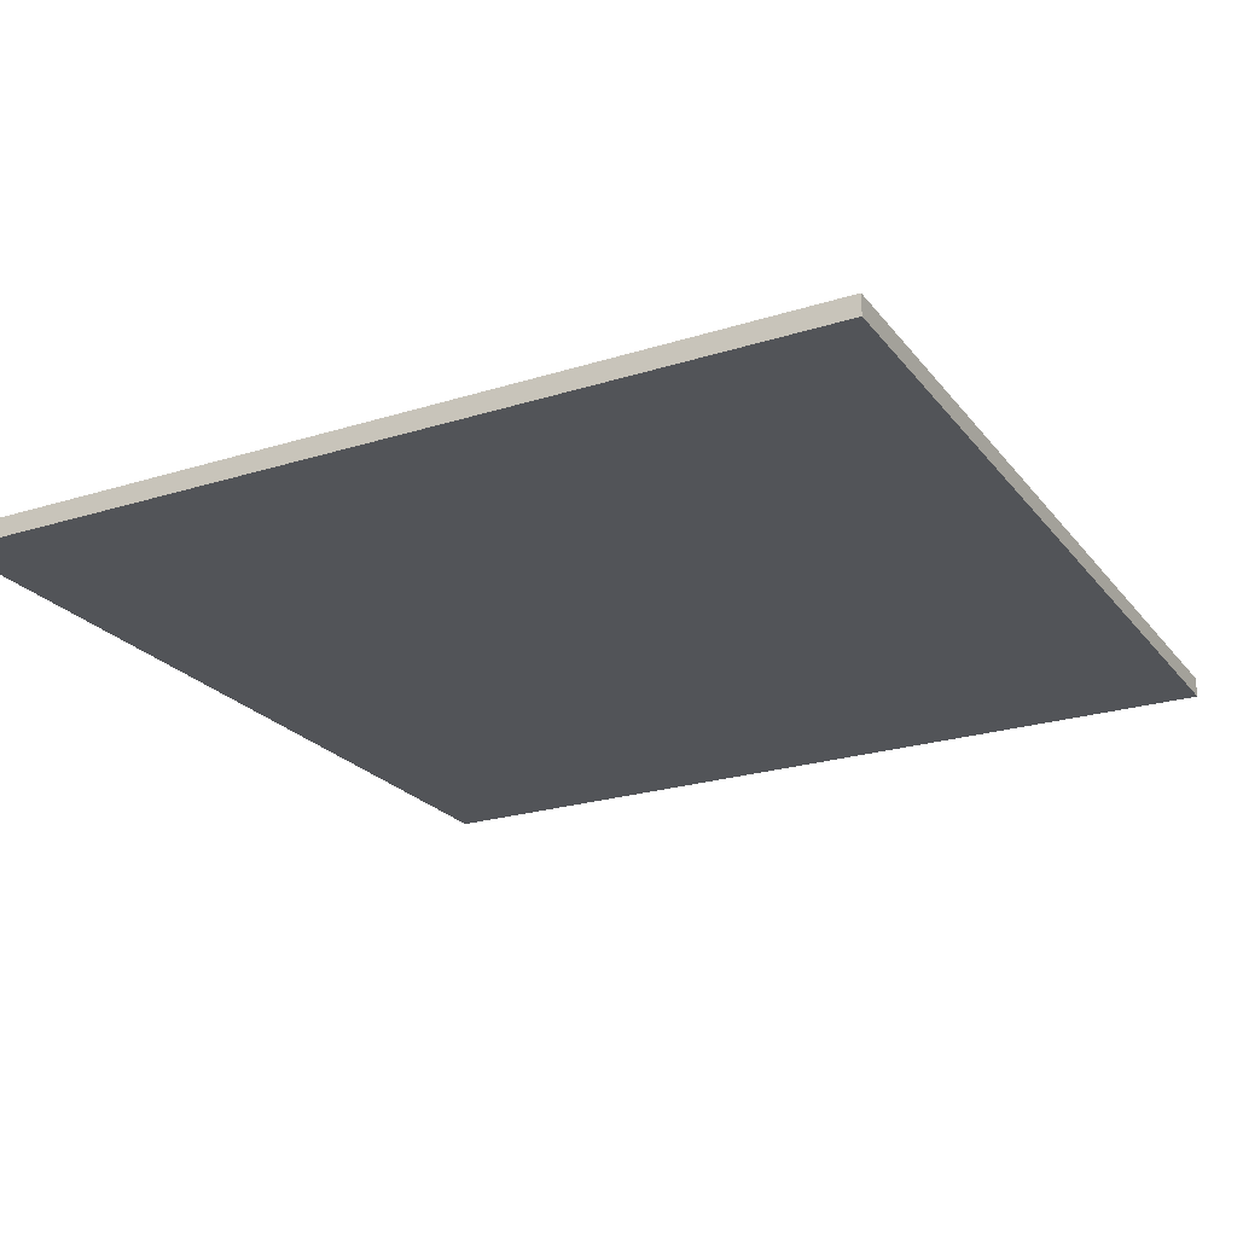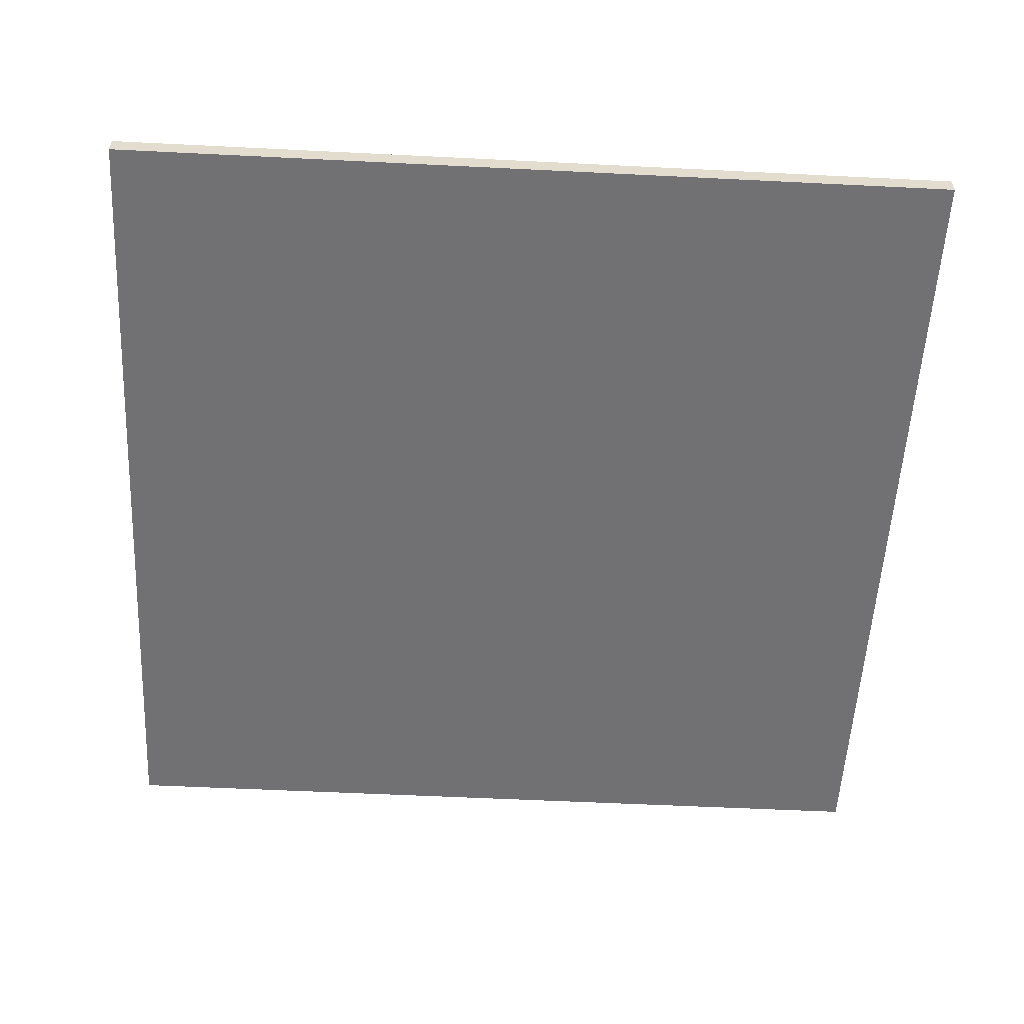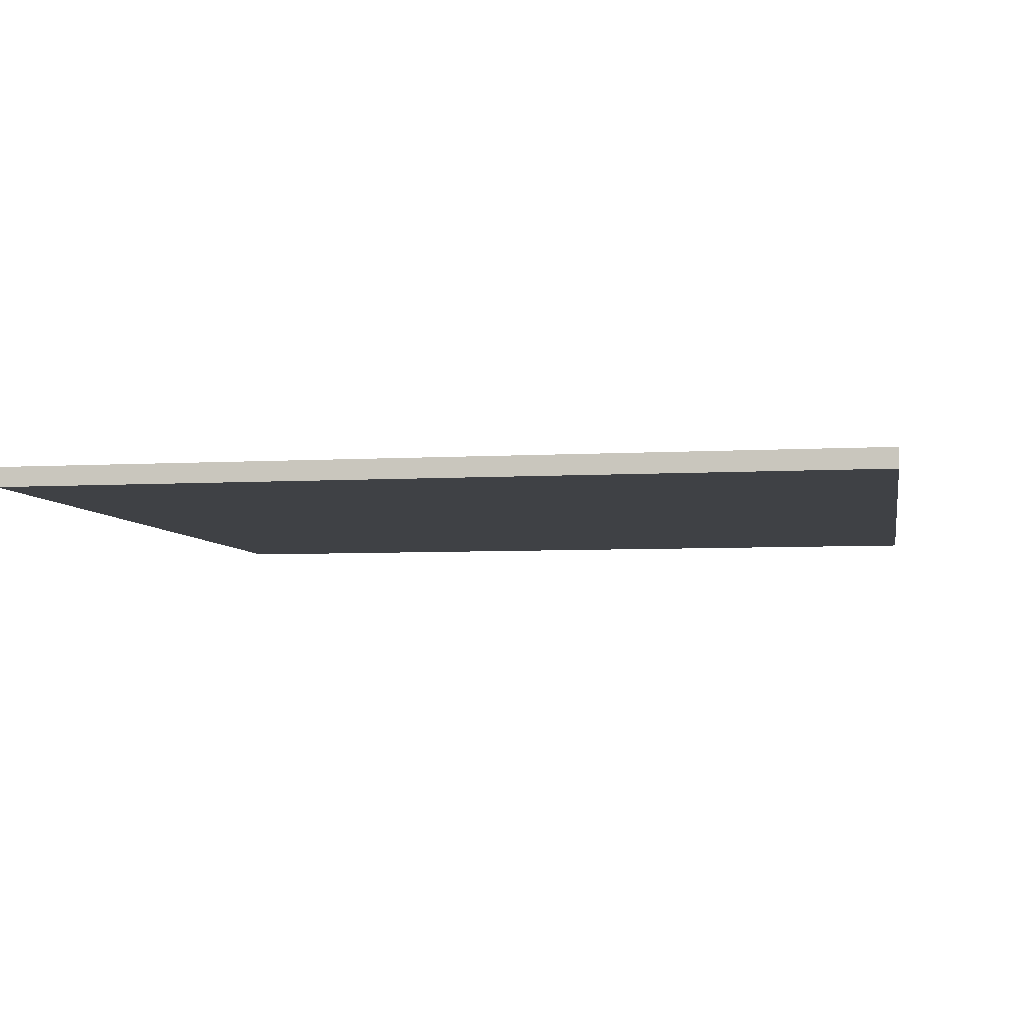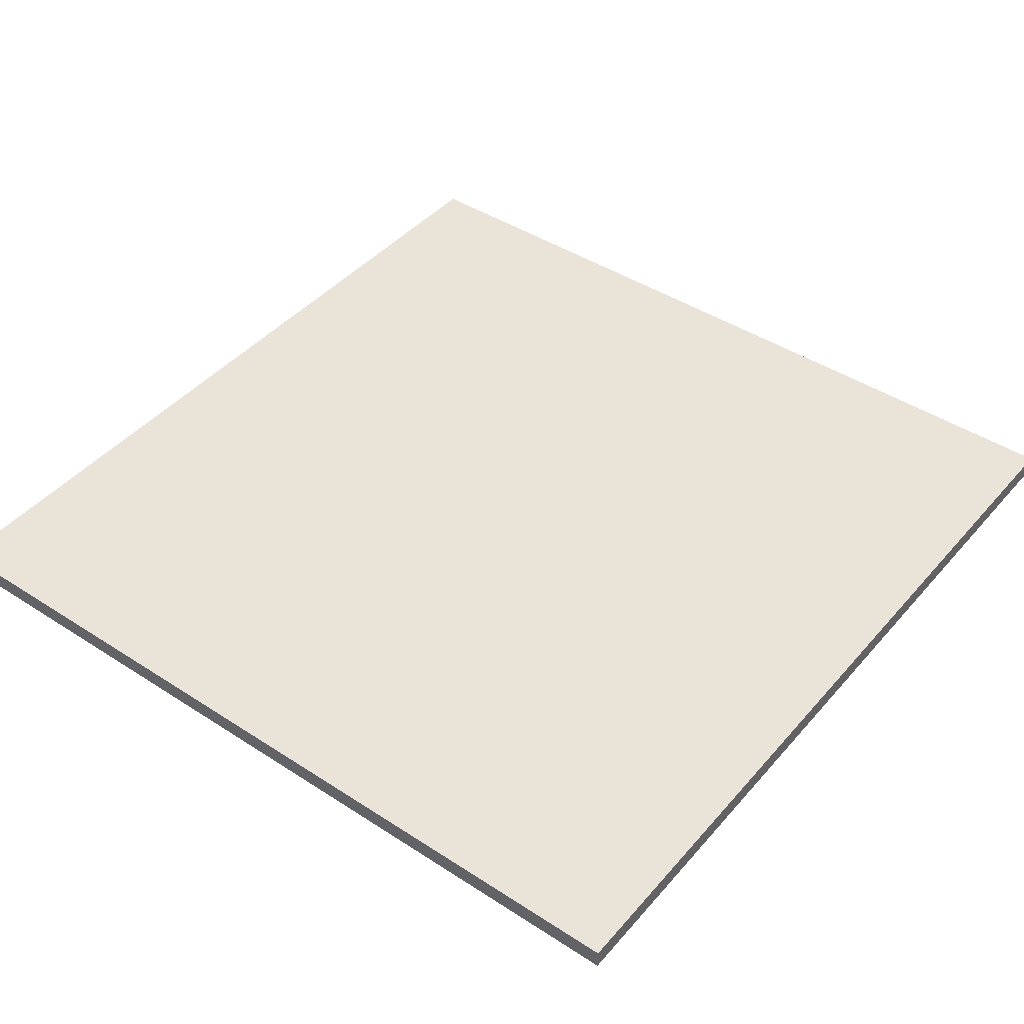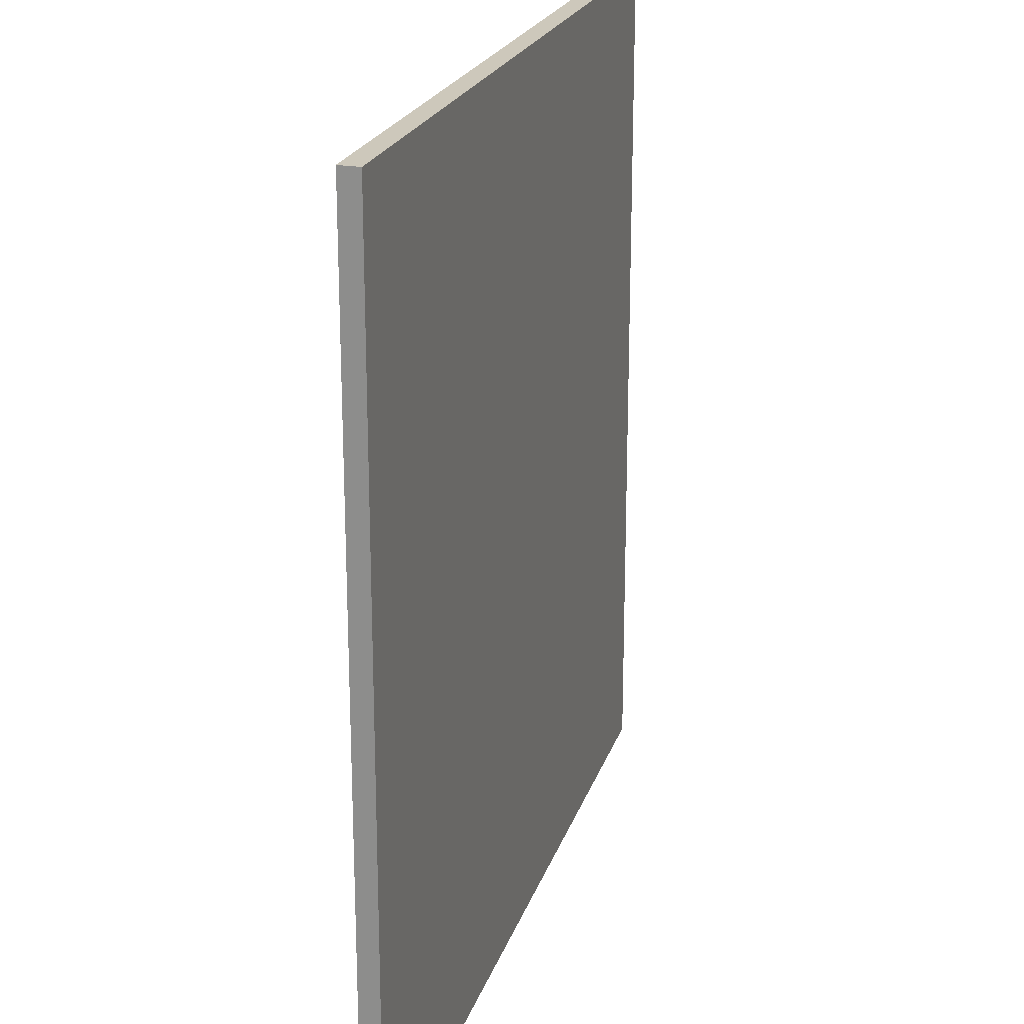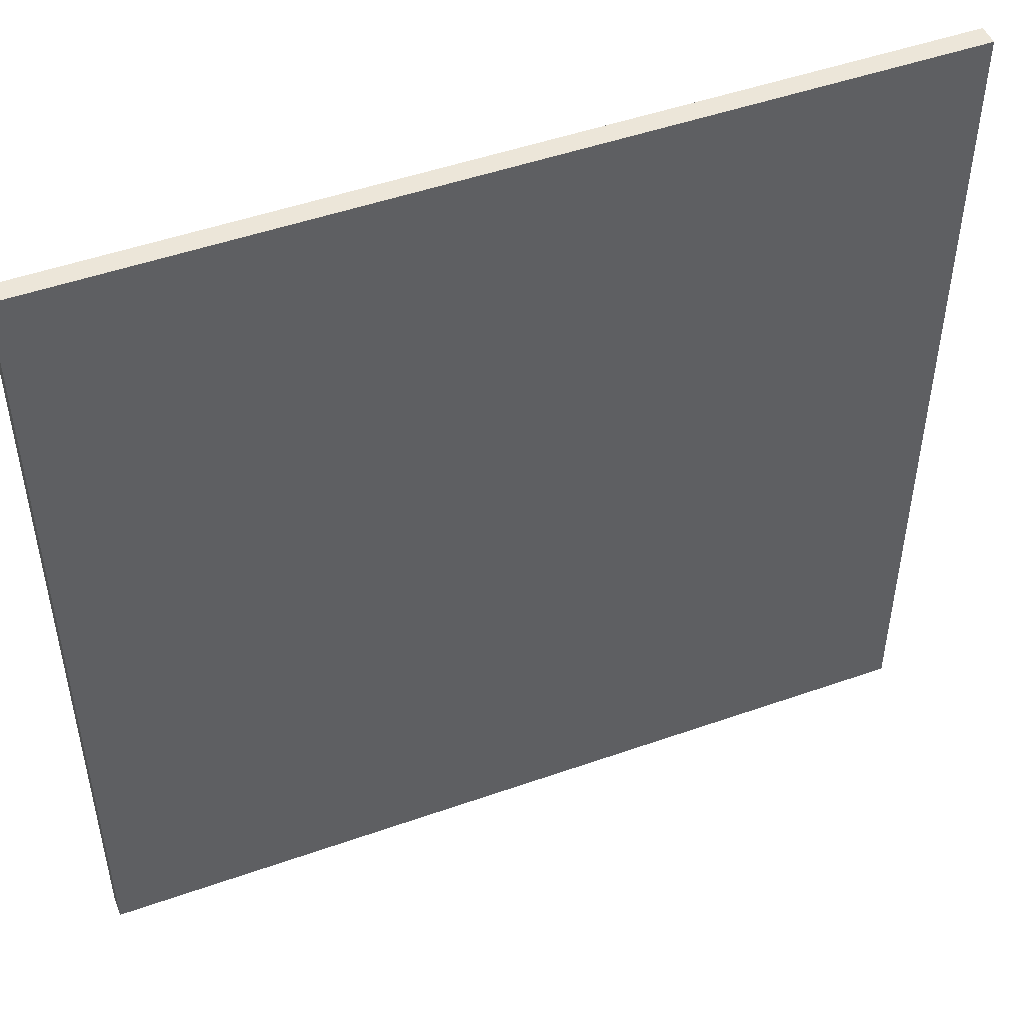
<metadata>
{"format":"obj","ext":"obj","renderer":"f3d","projection":"perspective","resolution":1024,"background":"white","views":[{"elev":-23.1,"azim":118.1,"up":"+Z"},{"elev":-55.3,"azim":177.0,"up":"+Z"},{"elev":-5.6,"azim":10.2,"up":"+Z"},{"elev":43.4,"azim":37.5,"up":"+Z"},{"elev":21.7,"azim":-74.3,"up":"+Y"},{"elev":48.9,"azim":-21.4,"up":"+Y"}]}
</metadata>
<code>
o 10716
v 2173 1864 18.8
v 2172 1864 18.8
v 2172 1864 18.8
v 2173 1864 18.78
v 2172 1864 18.78
v 2172 1864 18.78
v 2173 1864 18.8
v 2172 1864 18.8
v 2173 1864 18.8
v 2173 1864 18.78
v 2173 1864 18.8
v 2173 1864 18.78
v 2173 1864 18.78
v 2172 1864 18.78
v 2173 1864 18.78
v 2172 1864 18.78
v 2173 1864 18.8
v 2173 1864 18.78
v 2173 1864 18.8
v 2172 1864 18.78
v 2173 1864 18.78
v 2172 1864 18.8
v 2172 1864 18.78
v 2172 1864 18.78
v 2173 1864 18.8
v 2172 1864 18.8
v 2172 1864 18.78
v 2172 1864 18.8
v 2172 1864 18.8
f 1 2 3
f 1 4 5
f 6 2 7
f 8 9 7
f 10 7 11
f 12 13 14
f 14 15 16
f 17 15 18
f 19 20 21
f 22 23 20
f 24 25 26
f 27 28 29

</code>
